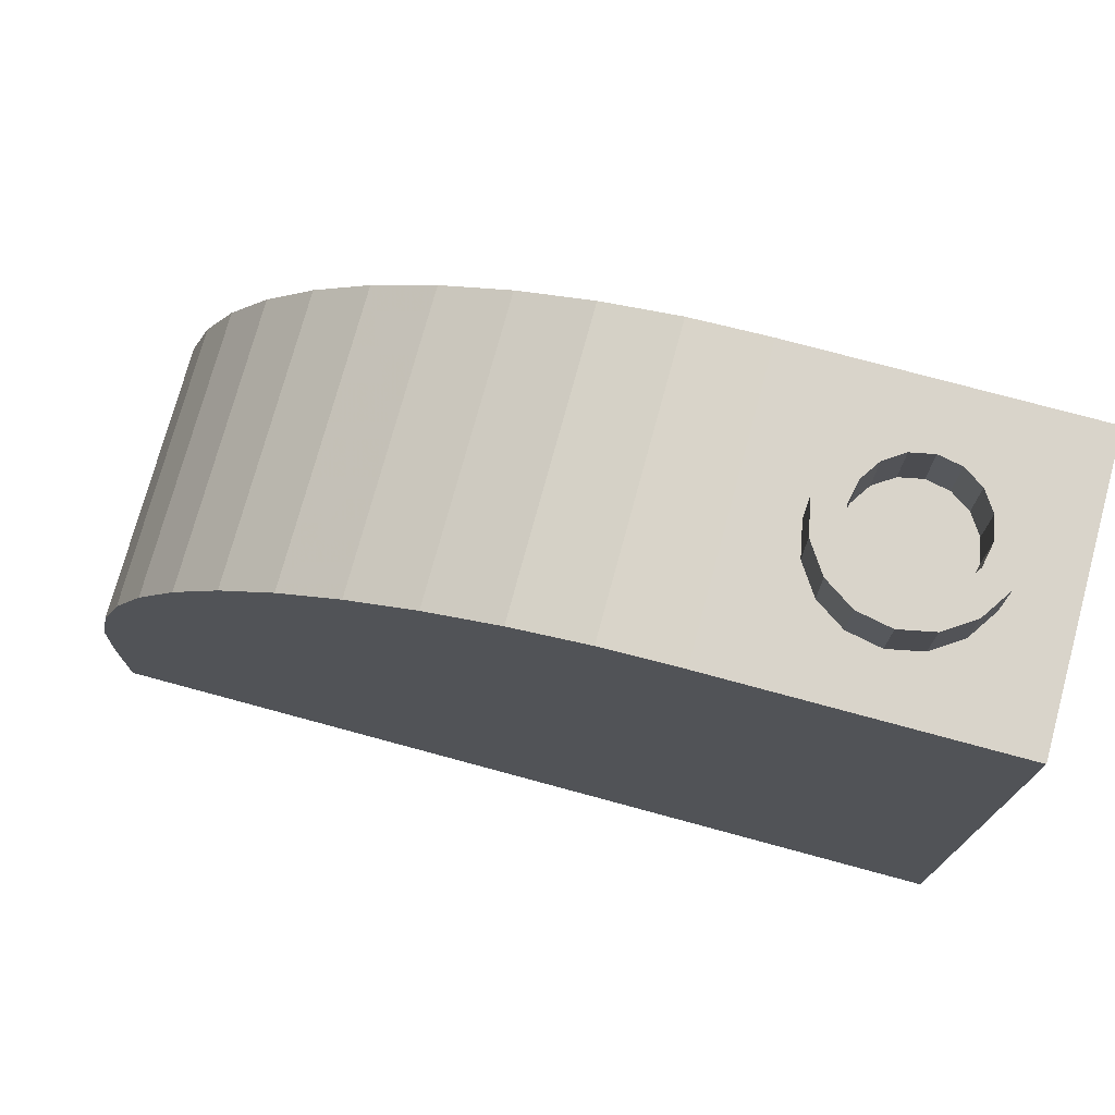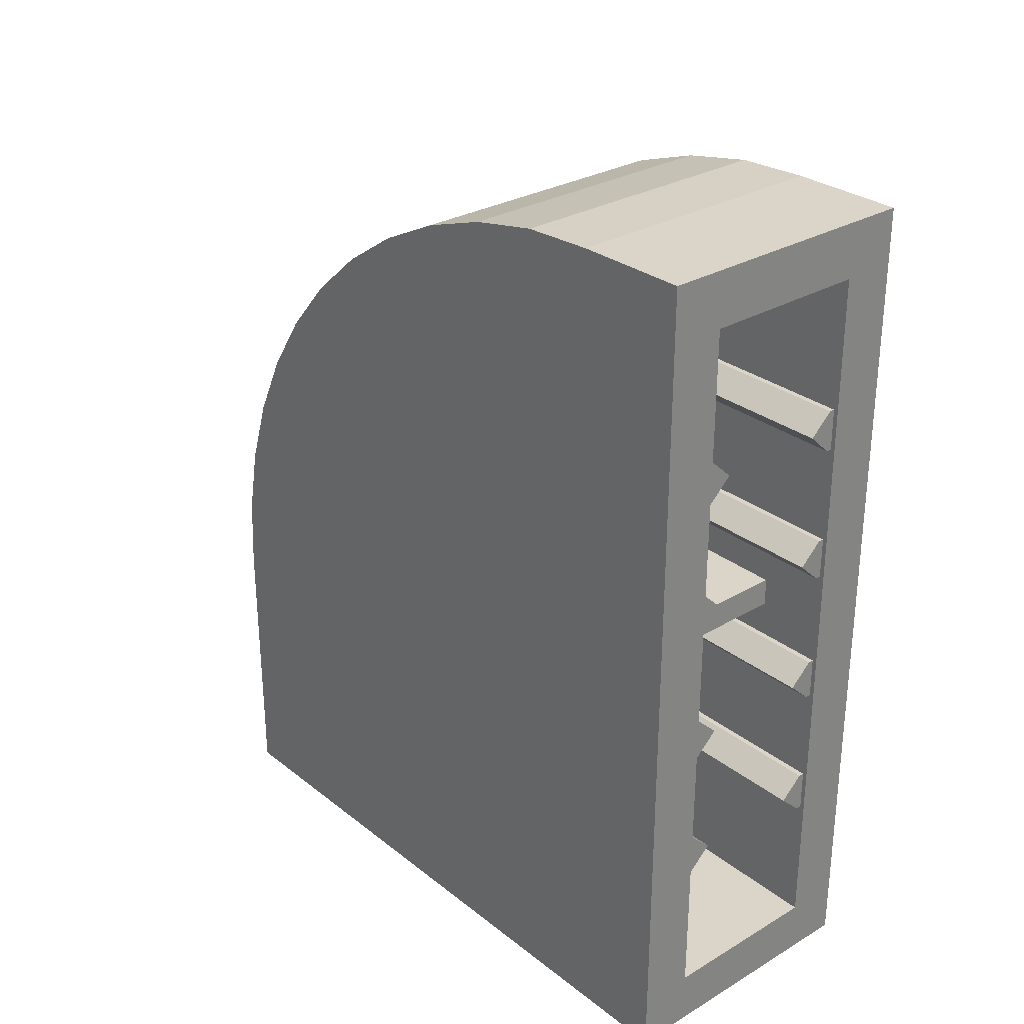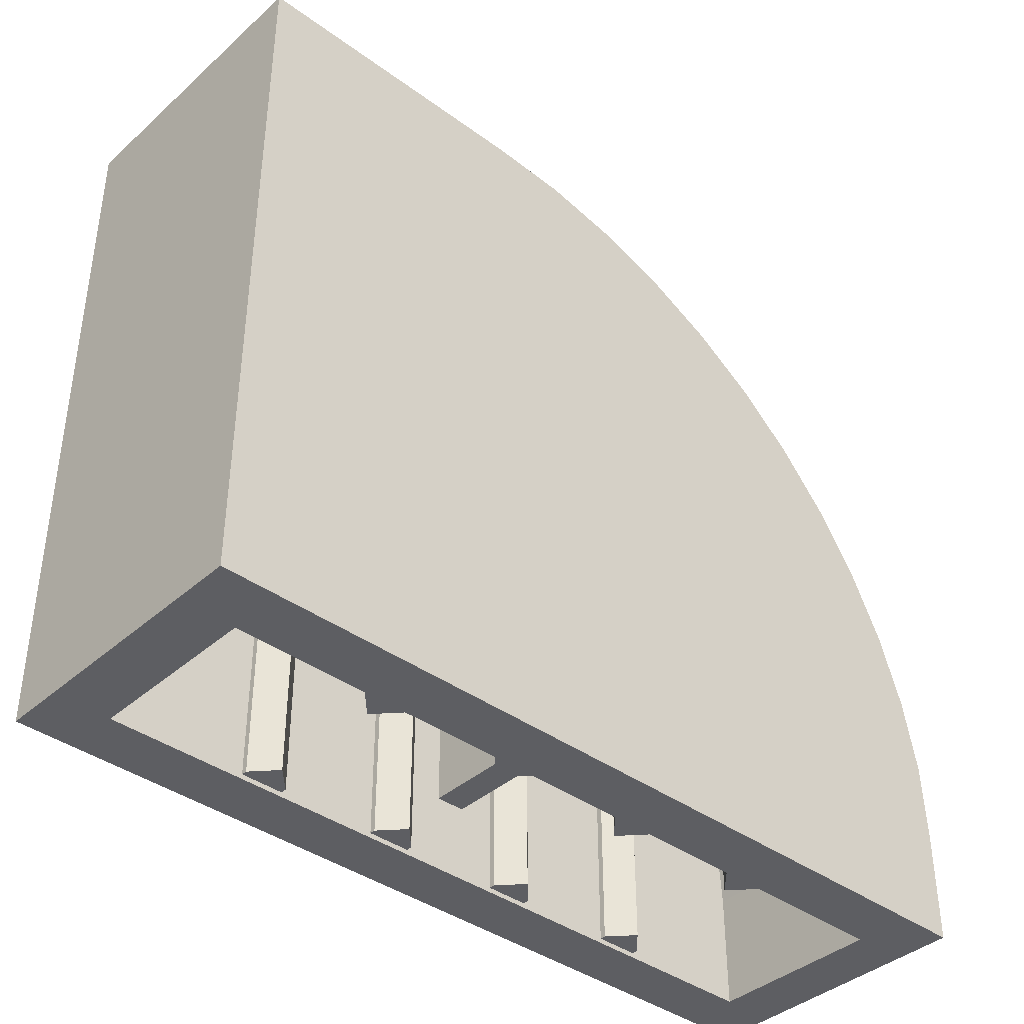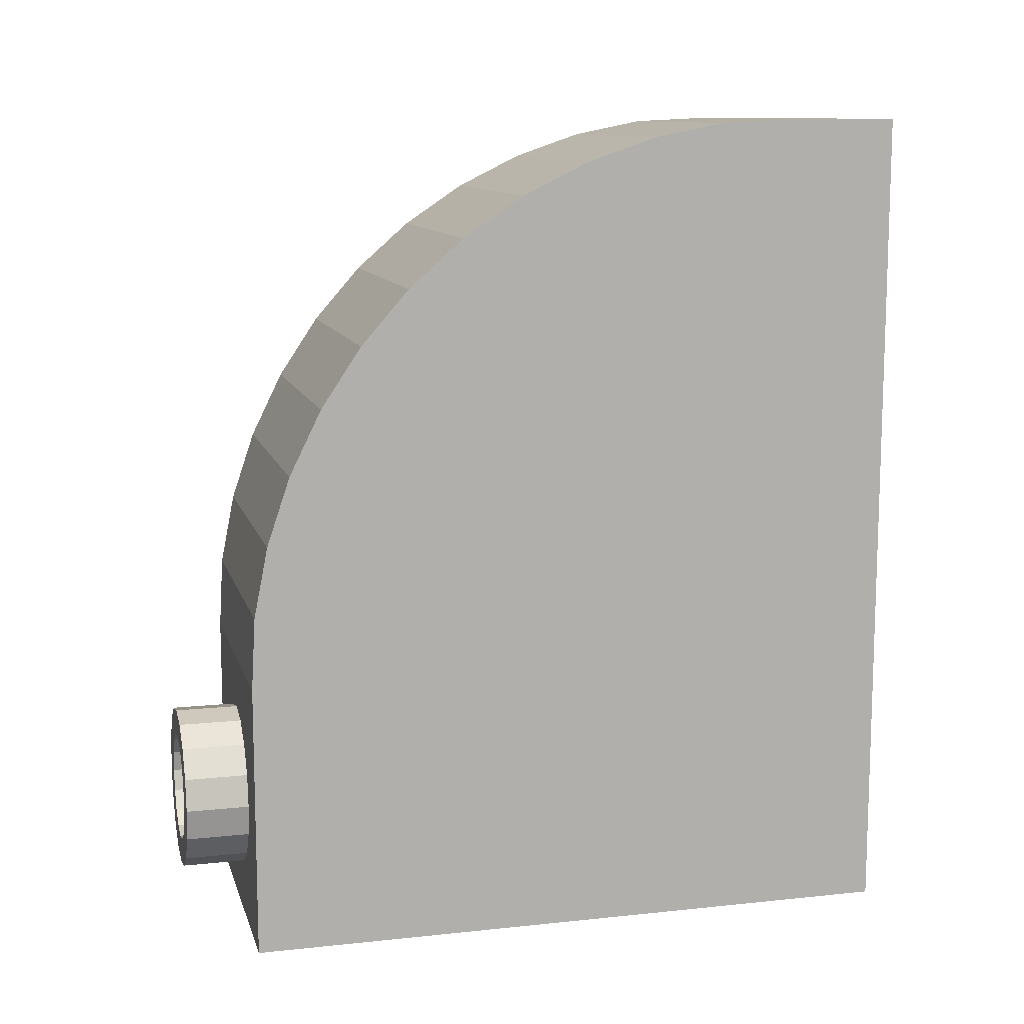
<metadata>
{"format":"obj","ext":"obj","renderer":"f3d","projection":"perspective","resolution":1024,"background":"white","views":[{"elev":74.8,"azim":105.2,"up":"+Y"},{"elev":29.1,"azim":-41.1,"up":"+Z"},{"elev":-39.4,"azim":-132.3,"up":"+Y"},{"elev":11.2,"azim":-104.5,"up":"+Z"}]}
</metadata>
<code>
o Part.1
v 3.96 0.02 -11.96
v 3.96 19.18 -4
v 3.96 19.06 -1.912
v 3.96 18.66 0.141
v 3.96 17.98 2.123
v 3.96 17.06 4
v 3.96 15.89 5.74
v 3.96 14.51 7.314
v 3.96 12.94 8.694
v 3.96 11.2 9.856
v 3.96 9.323 10.78
v 3.96 7.341 11.46
v 3.96 5.288 11.86
v 3.96 3.2 11.96
v 2.4 3.2 10.4
v 2.4 5.08 10.28
v 2.4 0.02 -10.4
v 2.4 6.927 9.909
v 2.4 8.711 9.304
v 2.4 10.4 8.471
v 2.4 11.97 7.424
v 2.4 13.38 6.182
v 2.4 14.62 4.766
v 2.4 15.67 3.2
v 2.4 16.5 1.511
v 2.4 17.11 -0.273
v 2.4 17.48 -2.12
v 2.4 17.6 -4
v 1.6 21 -8
v 1.6 19.18 -8
v 1.478 19.18 -7.388
v 1.478 21 -7.388
v 1.131 19.18 -6.869
v 1.131 21 -6.869
v 0.612 19.18 -6.522
v 0.612 21 -6.522
v 0.612 19.18 -9.478
v 0.612 21 -9.478
v 1.131 19.18 -9.131
v 1.131 21 -9.131
v 1.478 19.18 -8.612
v 1.478 21 -8.612
v 2.4 21 -8
v 2.4 19.18 -8
v 2.217 19.18 -8.918
v 2.217 21 -8.918
v 1.697 19.18 -9.697
v 1.697 21 -9.697
v 0.918 19.18 -10.22
v 0.918 21 -10.22
v 0.918 19.18 -5.783
v 0.918 21 -5.783
v 1.697 19.18 -6.303
v 1.697 21 -6.303
v 2.217 19.18 -7.082
v 2.217 21 -7.082
v 3.96 19.18 -11.96
v 3.96 0.02 11.96
v 2.4 0.02 10.4
v 2.4 17.6 -10.4
v 2.4 2.1 -0.4
v 2.4 2.1 0.4
v 2.4 16.9 0.4
v 2.4 17.16 -0.4
v 1.6 0.15 -6
v 2.242 0.15 -5.4
v 2.4 0.15 -5.4
v 2.242 0.15 -6.6
v 2.4 0.15 -6.6
v 1.6 0.15 -2
v 2.242 0.15 -1.4
v 2.242 0.15 -2.6
v 2.4 0.15 -2.6
v 2.242 0.15 5.4
v 2.242 0.15 6.6
v 1.6 0.15 6
v 2.242 0.15 1.4
v 2.242 0.15 2.6
v 1.6 0.15 2
v 2.4 0.15 -1.4
v 2.4 0.15 2.6
v 2.4 0.15 1.4
v 2.4 0.15 6.6
v 2.4 0.15 5.4
v 1.6 17.6 -6
v 2.242 17.6 -5.4
v 2.4 17.6 -5.4
v 2.4 17.6 -6.6
v 2.242 17.6 -6.6
v 2.242 16.54 1.4
v 2.4 16.54 1.4
v 2.4 15.97 2.6
v 2.242 15.97 2.6
v 1.6 16.26 2
v 2.4 12.48 -1.4
v 2.4 17.33 -1.4
v 2.242 17.33 -1.4
v 1.6 17.45 -2
v 2.242 17.51 -2.6
v 2.4 17.51 -2.6
v 2.4 12.91 6.6
v 2.242 12.91 6.6
v 1.6 13.54 6
v 2.242 14.07 5.4
v 2.4 14.07 5.4
v -3.96 0.02 -11.96
v -3.96 19.18 -4
v -3.96 19.06 -1.912
v -3.96 18.66 0.141
v -3.96 17.98 2.123
v -3.96 17.06 4
v -3.96 15.89 5.74
v -3.96 14.51 7.314
v -3.96 12.94 8.694
v -3.96 11.2 9.856
v -3.96 9.323 10.78
v -3.96 7.341 11.46
v -3.96 5.288 11.86
v -3.96 3.2 11.96
v -2.4 3.2 10.4
v -2.4 5.08 10.28
v -2.4 0.02 -10.4
v -2.4 6.927 9.909
v -2.4 8.711 9.304
v -2.4 10.4 8.471
v -2.4 11.97 7.424
v -2.4 13.38 6.182
v -2.4 14.62 4.766
v -2.4 15.67 3.2
v -2.4 16.5 1.511
v -2.4 17.11 -0.273
v -2.4 17.48 -2.12
v -2.4 17.6 -4
v -1.6 21 -8
v -1.6 19.18 -8
v -1.478 19.18 -7.388
v -1.478 21 -7.388
v -1.131 19.18 -6.869
v -1.131 21 -6.869
v -0.612 19.18 -6.522
v -0.612 21 -6.522
v 0 19.18 -6.4
v 0 21 -6.4
v 0 19.18 -9.6
v 0 21 -9.6
v -0.612 19.18 -9.478
v -0.612 21 -9.478
v -1.131 19.18 -9.131
v -1.131 21 -9.131
v -1.478 19.18 -8.612
v -1.478 21 -8.612
v -2.4 21 -8
v -2.4 19.18 -8
v -2.217 19.18 -8.918
v -2.217 21 -8.918
v -1.697 19.18 -9.697
v -1.697 21 -9.697
v -0.918 19.18 -10.22
v -0.918 21 -10.22
v 0 19.18 -10.4
v 0 21 -10.4
v 0 19.18 -5.6
v 0 21 -5.6
v -0.918 19.18 -5.783
v -0.918 21 -5.783
v -1.697 19.18 -6.303
v -1.697 21 -6.303
v -2.217 19.18 -7.082
v -2.217 21 -7.082
v -3.96 19.18 -11.96
v -3.96 0.02 11.96
v -2.4 0.02 10.4
v -2.4 17.6 -10.4
v -2.4 2.1 -0.4
v -2.4 2.1 0.4
v -2.4 16.9 0.4
v -2.4 17.16 -0.4
v 0 8.711 9.304
v 0 3.2 10.4
v 0 19.18 -4
v 0 14.62 4.766
v 0 13.38 6.182
v 0 17.11 -0.273
v 0 17.06 4
v 0 17.98 2.123
v 0 17.48 -2.12
v 0 17.6 -10.4
v 0 0.02 -10.4
v 0 0.02 10.4
v 0 19.18 -11.96
v 0 3.2 11.96
v 0 17.6 -4
v 0 9.323 10.78
v 0 11.97 7.424
v 0 18.66 0.141
v 0 19.06 -1.912
v 0 0.02 11.96
v 0 15.89 5.74
v 0 15.67 3.2
v 0 16.5 1.511
v 0 5.288 11.86
v 0 6.927 9.909
v 0 14.51 7.314
v 0 10.4 8.471
v 0 11.2 9.856
v 0 5.08 10.28
v 0 0.02 -11.96
v 0 7.341 11.46
v 0 12.94 8.694
v 0 2.1 0.4
v 0 2.1 -0.4
v 0 17.16 -0.4
v 0 16.9 0.4
v -1.6 0.15 -6
v -2.242 0.15 -5.4
v -2.4 0.15 -5.4
v -2.242 0.15 -6.6
v -2.4 0.15 -6.6
v -1.6 0.15 -2
v -2.242 0.15 -1.4
v -2.242 0.15 -2.6
v -2.4 0.15 -2.6
v -2.242 0.15 5.4
v -2.242 0.15 6.6
v -1.6 0.15 6
v -2.242 0.15 1.4
v -2.242 0.15 2.6
v -1.6 0.15 2
v -2.4 0.15 -1.4
v -2.4 0.15 2.6
v -2.4 0.15 1.4
v -2.4 0.15 6.6
v -2.4 0.15 5.4
v -1.6 17.6 -6
v -2.242 17.6 -5.4
v -2.4 17.6 -5.4
v -2.4 17.6 -6.6
v -2.242 17.6 -6.6
v -2.242 16.54 1.4
v -2.4 16.54 1.4
v -2.4 15.97 2.6
v -2.242 15.97 2.6
v -1.6 16.26 2
v -2.4 12.48 -1.4
v -2.4 17.33 -1.4
v -2.242 17.33 -1.4
v -1.6 17.45 -2
v -2.242 17.51 -2.6
v -2.4 17.51 -2.6
v -2.4 12.91 6.6
v -2.242 12.91 6.6
v -1.6 13.54 6
v -2.242 14.07 5.4
v -2.4 14.07 5.4
v 0 21 -5.6
v 0.918 21 -5.783
v 0 21 -9.6
v 0.612 21 -9.478
v 2.4 3.2 10.4
v 2.4 5.08 10.28
v 3.96 18.66 0.141
v 3.96 17.98 2.123
v 1.697 21 -6.303
v 2.217 21 -7.082
v 3.96 19.18 -4
v 3.96 19.06 -1.912
v 3.96 0.02 -11.96
v 3.96 0.02 -11.96
v 3.96 0.02 11.96
v 3.96 0.02 11.96
v 2.4 17.6 -4
v 2.4 17.6 -10.4
v 2.4 17.6 -10.4
v 2.4 11.97 7.424
v 2.4 13.38 6.182
v 2.4 8.711 9.304
v 2.4 10.4 8.471
v 1.6 21 -8
v 1.478 21 -7.388
v 2.4 0.02 10.4
v 2.4 0.02 10.4
v 2.4 0.02 -10.4
v 2.4 0.02 -10.4
v 1.478 21 -8.612
v 2.4 21 -8
v 3.96 14.51 7.314
v 3.96 12.94 8.694
v 0 17.6 -10.4
v 0 2.1 -0.4
v 2.4 2.1 -0.4
v 3.96 17.06 4
v 2.4 14.62 4.766
v 2.4 15.67 3.2
v 2.4 16.5 1.511
v 1.131 21 -9.131
v 3.96 19.18 -11.96
v 3.96 19.18 -11.96
v 0.918 21 -10.22
v 0 21 -10.4
v 2.4 6.927 9.909
v 2.4 17.48 -2.12
v 0 0.02 10.4
v 1.131 21 -6.869
v 0.612 21 -6.522
v 3.96 7.341 11.46
v 3.96 5.288 11.86
v 0 21 -6.4
v 2.217 21 -8.918
v 1.697 21 -9.697
v 3.96 3.2 11.96
v 3.96 11.2 9.856
v 3.96 9.323 10.78
v 3.96 15.89 5.74
v 2.4 17.11 -0.273
v 0 0.02 -10.4
v 0 0.02 -11.96
v 0 19.18 -11.96
v 0 0.02 11.96
v 2.4 2.1 0.4
v 0 2.1 0.4
v 1.6 0.15 -6
v 1.6 0.15 -6
v 2.242 0.15 -5.4
v 2.242 0.15 -5.4
v 2.242 0.15 -6.6
v 2.242 0.15 -6.6
v 2.4 0.15 -6.6
v 2.4 0.15 -5.4
v 2.242 17.6 -5.4
v 1.6 0.15 -2
v 1.6 0.15 -2
v 2.242 0.15 -1.4
v 2.242 0.15 -1.4
v 2.242 0.15 -2.6
v 2.242 0.15 -2.6
v 2.4 0.15 -2.6
v 2.242 17.33 -1.4
v 1.6 0.15 2
v 1.6 0.15 2
v 2.242 0.15 2.6
v 2.242 0.15 2.6
v 1.6 0.15 6
v 1.6 0.15 6
v 2.242 0.15 6.6
v 2.242 0.15 6.6
v 2.242 0.15 5.4
v 2.242 0.15 5.4
v 1.6 17.45 -2
v 2.242 0.15 1.4
v 2.242 0.15 1.4
v 2.242 17.51 -2.6
v 2.242 16.54 1.4
v 1.6 16.26 2
v 2.242 15.97 2.6
v 2.242 14.07 5.4
v 1.6 13.54 6
v 2.242 17.6 -6.6
v 1.6 17.6 -6
v 2.4 0.15 1.4
v 2.4 0.15 6.6
v 2.4 0.15 2.6
v 2.4 0.15 5.4
v 2.4 0.15 -1.4
v 2.242 12.91 6.6
v -0.918 21 -5.783
v -0.612 21 -9.478
v -2.4 3.2 10.4
v -2.4 5.08 10.28
v -3.96 18.66 0.141
v -3.96 17.98 2.123
v -1.697 21 -6.303
v -2.217 21 -7.082
v -3.96 19.18 -4
v -3.96 19.06 -1.912
v -3.96 0.02 -11.96
v -3.96 0.02 -11.96
v -3.96 0.02 11.96
v -3.96 0.02 11.96
v -2.4 17.6 -4
v -2.4 17.6 -10.4
v -2.4 17.6 -10.4
v -2.4 11.97 7.424
v -2.4 13.38 6.182
v -2.4 8.711 9.304
v -2.4 10.4 8.471
v -1.6 21 -8
v -1.478 21 -7.388
v -2.4 0.02 10.4
v -2.4 0.02 10.4
v -2.4 0.02 -10.4
v -2.4 0.02 -10.4
v -1.478 21 -8.612
v -2.4 21 -8
v -3.96 14.51 7.314
v -3.96 12.94 8.694
v -2.4 2.1 -0.4
v -3.96 17.06 4
v -2.4 14.62 4.766
v -2.4 15.67 3.2
v -2.4 16.5 1.511
v -1.131 21 -9.131
v -3.96 19.18 -11.96
v -3.96 19.18 -11.96
v -0.918 21 -10.22
v -2.4 6.927 9.909
v -2.4 17.48 -2.12
v -1.131 21 -6.869
v -0.612 21 -6.522
v -3.96 7.341 11.46
v -3.96 5.288 11.86
v -2.217 21 -8.918
v -1.697 21 -9.697
v -3.96 3.2 11.96
v -3.96 11.2 9.856
v -3.96 9.323 10.78
v -3.96 15.89 5.74
v -2.4 17.11 -0.273
v -2.4 2.1 0.4
v -1.6 0.15 -6
v -1.6 0.15 -6
v -2.242 0.15 -5.4
v -2.242 0.15 -5.4
v -2.242 0.15 -6.6
v -2.242 0.15 -6.6
v -2.4 0.15 -6.6
v -2.4 0.15 -5.4
v -2.242 17.6 -5.4
v -1.6 0.15 -2
v -1.6 0.15 -2
v -2.242 0.15 -1.4
v -2.242 0.15 -1.4
v -2.242 0.15 -2.6
v -2.242 0.15 -2.6
v -2.4 0.15 -2.6
v -2.242 17.33 -1.4
v -1.6 0.15 2
v -1.6 0.15 2
v -2.242 0.15 2.6
v -2.242 0.15 2.6
v -1.6 0.15 6
v -1.6 0.15 6
v -2.242 0.15 6.6
v -2.242 0.15 6.6
v -2.242 0.15 5.4
v -2.242 0.15 5.4
v -1.6 17.45 -2
v -2.242 0.15 1.4
v -2.242 0.15 1.4
v -2.242 17.51 -2.6
v -2.242 16.54 1.4
v -1.6 16.26 2
v -2.242 15.97 2.6
v -2.242 14.07 5.4
v -1.6 13.54 6
v -2.242 17.6 -6.6
v -1.6 17.6 -6
v -2.4 0.15 1.4
v -2.4 0.15 6.6
v -2.4 0.15 2.6
v -2.4 0.15 5.4
v -2.4 0.15 -1.4
v -2.242 12.91 6.6
f 268 2 266
f 268 266 261
f 268 261 262
f 268 262 6
f 268 6 313
f 268 313 286
f 268 286 287
f 268 287 311
f 268 311 312
f 268 312 305
f 268 305 306
f 268 306 14
f 15 260 282
f 260 300 282
f 300 19 282
f 19 277 282
f 277 274 282
f 274 22 282
f 22 23 282
f 23 293 282
f 293 294 282
f 294 314 282
f 314 301 282
f 301 28 282
f 264 32 263
f 32 34 263
f 193 11 205
f 11 10 205
f 182 275 194
f 275 21 194
f 53 54 51
f 54 52 51
f 288 272 192
f 272 271 192
f 178 276 202
f 276 18 202
f 256 36 255
f 36 307 255
f 283 267 280
f 267 269 280
f 196 3 180
f 3 265 180
f 191 310 201
f 310 13 201
f 268 14 270
f 179 259 302
f 259 281 302
f 28 273 282
f 186 27 183
f 27 26 183
f 209 9 203
f 9 8 203
f 213 320 63
f 320 62 63
f 35 304 33
f 304 303 33
f 195 4 196
f 4 3 196
f 201 13 208
f 13 12 208
f 199 24 181
f 24 292 181
f 204 20 178
f 20 276 178
f 263 34 256
f 34 36 256
f 45 308 44
f 308 285 44
f 192 271 186
f 271 27 186
f 47 309 45
f 309 308 45
f 191 318 310
f 318 58 310
f 49 50 47
f 50 309 47
f 51 52 162
f 52 163 162
f 200 25 199
f 25 24 199
f 183 26 200
f 26 25 200
f 202 18 206
f 18 16 206
f 30 278 41
f 278 284 41
f 41 284 39
f 284 295 39
f 194 21 204
f 21 20 204
f 185 5 195
f 5 4 195
f 44 285 55
f 285 56 55
f 180 265 317
f 265 297 317
f 205 10 209
f 10 9 209
f 37 38 144
f 38 257 144
f 184 291 185
f 291 5 185
f 208 12 193
f 12 11 193
f 203 8 198
f 8 7 198
f 39 295 37
f 295 38 37
f 31 279 30
f 279 278 30
f 46 42 43
f 42 29 43
f 198 7 184
f 7 291 184
f 187 315 60
f 315 17 60
f 160 161 49
f 161 50 49
f 298 258 48
f 258 40 48
f 142 143 35
f 143 304 35
f 15 282 59
f 299 145 298
f 145 258 298
f 48 40 46
f 40 42 46
f 43 29 264
f 29 32 264
f 33 303 31
f 303 279 31
f 2 268 296
f 206 16 179
f 16 259 179
f 55 56 53
f 56 54 53
f 188 316 283
f 316 267 283
f 181 292 182
f 292 275 182
f 57 1 190
f 1 207 190
f 269 197 280
f 197 189 280
f 64 61 212
f 61 289 212
f 319 210 290
f 210 211 290
f 323 321 325
f 325 327 323
f 327 328 323
f 332 330 334
f 334 336 332
f 336 80 332
f 340 349 338
f 349 340 82
f 340 361 82
f 344 346 342
f 346 344 362
f 344 360 362
f 324 329 322
f 329 358 322
f 356 343 355
f 343 347 355
f 352 350 91
f 350 359 91
f 102 345 103
f 345 76 103
f 101 83 364
f 83 75 364
f 333 363 337
f 363 96 337
f 354 341 353
f 341 339 353
f 92 81 93
f 81 78 93
f 104 74 105
f 74 84 105
f 326 357 69
f 357 88 69
f 331 71 348
f 71 97 348
f 94 79 90
f 79 77 90
f 73 335 100
f 335 351 100
f 65 85 68
f 85 89 68
f 72 70 99
f 70 98 99
f 67 87 66
f 87 86 66
f 376 374 107
f 376 369 374
f 376 370 369
f 376 111 370
f 376 416 111
f 376 394 416
f 376 395 394
f 376 414 395
f 376 415 414
f 376 409 415
f 376 410 409
f 376 119 410
f 120 390 368
f 368 390 405
f 405 390 124
f 124 390 385
f 385 390 382
f 382 390 127
f 127 390 128
f 128 390 399
f 399 390 400
f 400 390 417
f 417 390 406
f 406 390 133
f 372 371 137
f 371 139 137
f 193 205 116
f 205 115 116
f 182 194 383
f 194 126 383
f 166 164 167
f 164 165 167
f 288 192 380
f 192 379 380
f 178 202 384
f 202 123 384
f 365 255 141
f 255 307 141
f 391 388 375
f 388 377 375
f 196 180 108
f 180 373 108
f 191 201 413
f 201 118 413
f 376 378 119
f 179 302 367
f 302 389 367
f 133 390 381
f 186 183 132
f 183 131 132
f 209 203 114
f 203 113 114
f 213 176 320
f 176 175 320
f 140 138 408
f 138 407 408
f 195 196 109
f 196 108 109
f 201 208 118
f 208 117 118
f 199 181 129
f 181 398 129
f 204 178 125
f 178 384 125
f 371 365 139
f 365 141 139
f 154 153 411
f 153 393 411
f 192 186 379
f 186 132 379
f 156 154 412
f 154 411 412
f 191 413 318
f 413 171 318
f 158 156 159
f 156 412 159
f 164 162 165
f 162 163 165
f 200 199 130
f 199 129 130
f 183 200 131
f 200 130 131
f 202 206 123
f 206 121 123
f 135 150 386
f 150 392 386
f 150 148 392
f 148 401 392
f 194 204 126
f 204 125 126
f 185 195 110
f 195 109 110
f 153 168 393
f 168 169 393
f 180 317 373
f 317 403 373
f 205 209 115
f 209 114 115
f 146 144 147
f 144 257 147
f 184 185 397
f 185 110 397
f 208 193 117
f 193 116 117
f 203 198 113
f 198 112 113
f 148 146 401
f 146 147 401
f 136 135 387
f 135 386 387
f 155 152 151
f 152 134 151
f 198 184 112
f 184 397 112
f 187 173 315
f 173 122 315
f 160 158 161
f 158 159 161
f 404 157 366
f 157 149 366
f 142 140 143
f 140 408 143
f 120 172 390
f 299 404 145
f 404 366 145
f 157 155 149
f 155 151 149
f 152 372 134
f 372 137 134
f 138 136 407
f 136 387 407
f 107 402 376
f 206 179 121
f 179 367 121
f 168 166 169
f 166 167 169
f 188 391 316
f 391 375 316
f 181 182 398
f 182 383 398
f 170 190 106
f 190 207 106
f 377 388 197
f 388 189 197
f 177 212 174
f 212 289 174
f 418 396 210
f 396 211 210
f 421 423 419
f 423 421 425
f 421 426 425
f 430 432 428
f 432 430 434
f 430 229 434
f 438 436 447
f 447 231 438
f 231 459 438
f 442 440 444
f 444 460 442
f 460 458 442
f 422 420 427
f 420 456 427
f 454 453 441
f 453 445 441
f 450 240 448
f 240 457 448
f 251 252 443
f 252 225 443
f 250 462 232
f 462 224 232
f 431 435 461
f 435 245 461
f 452 451 439
f 451 437 439
f 241 242 230
f 242 227 230
f 253 254 223
f 254 233 223
f 424 218 455
f 218 237 455
f 429 446 220
f 446 246 220
f 243 239 228
f 239 226 228
f 222 249 433
f 249 449 433
f 214 217 234
f 217 238 234
f 221 248 219
f 248 247 219
f 216 215 236
f 215 235 236

</code>
